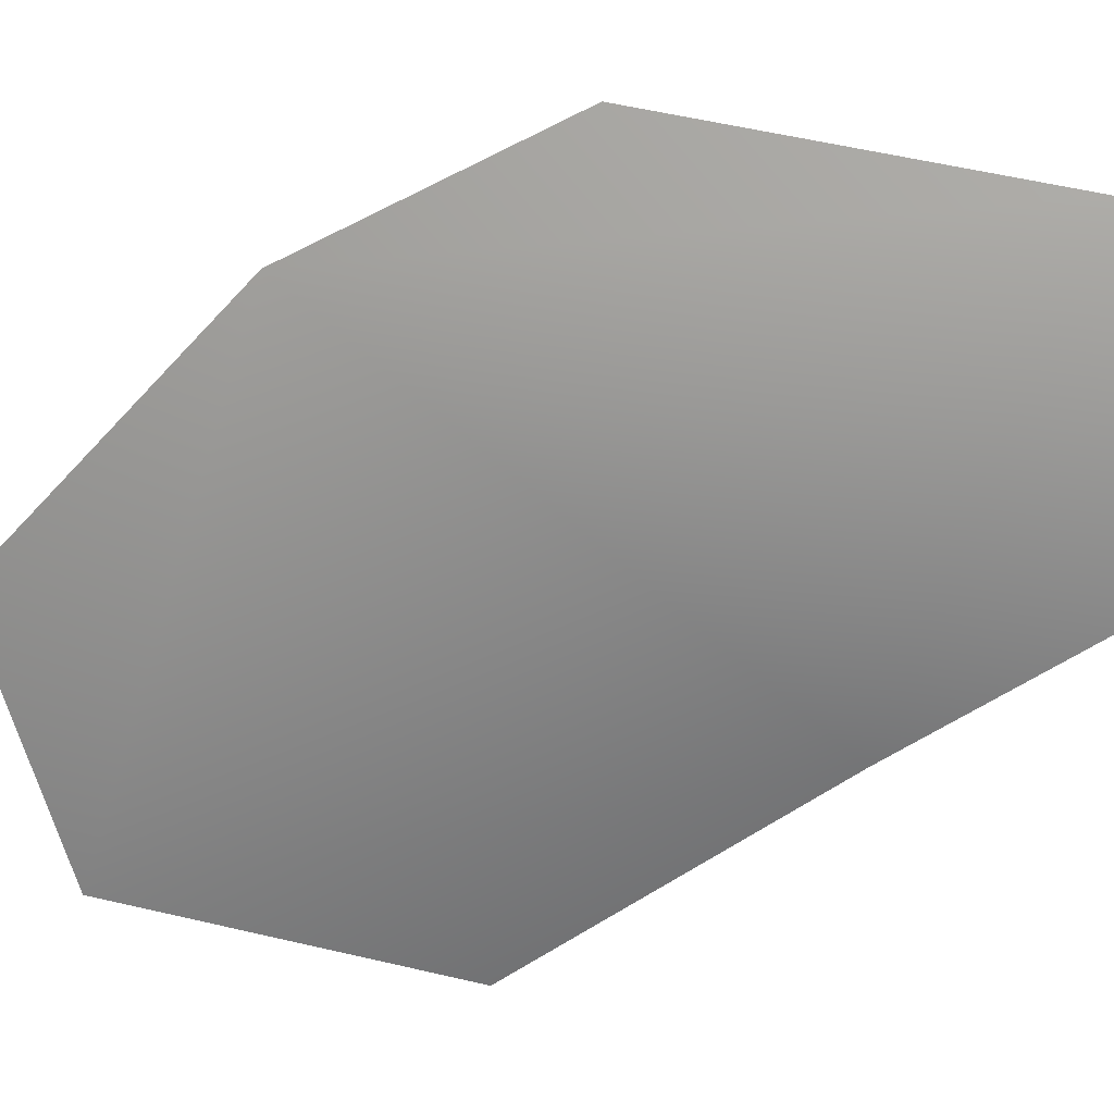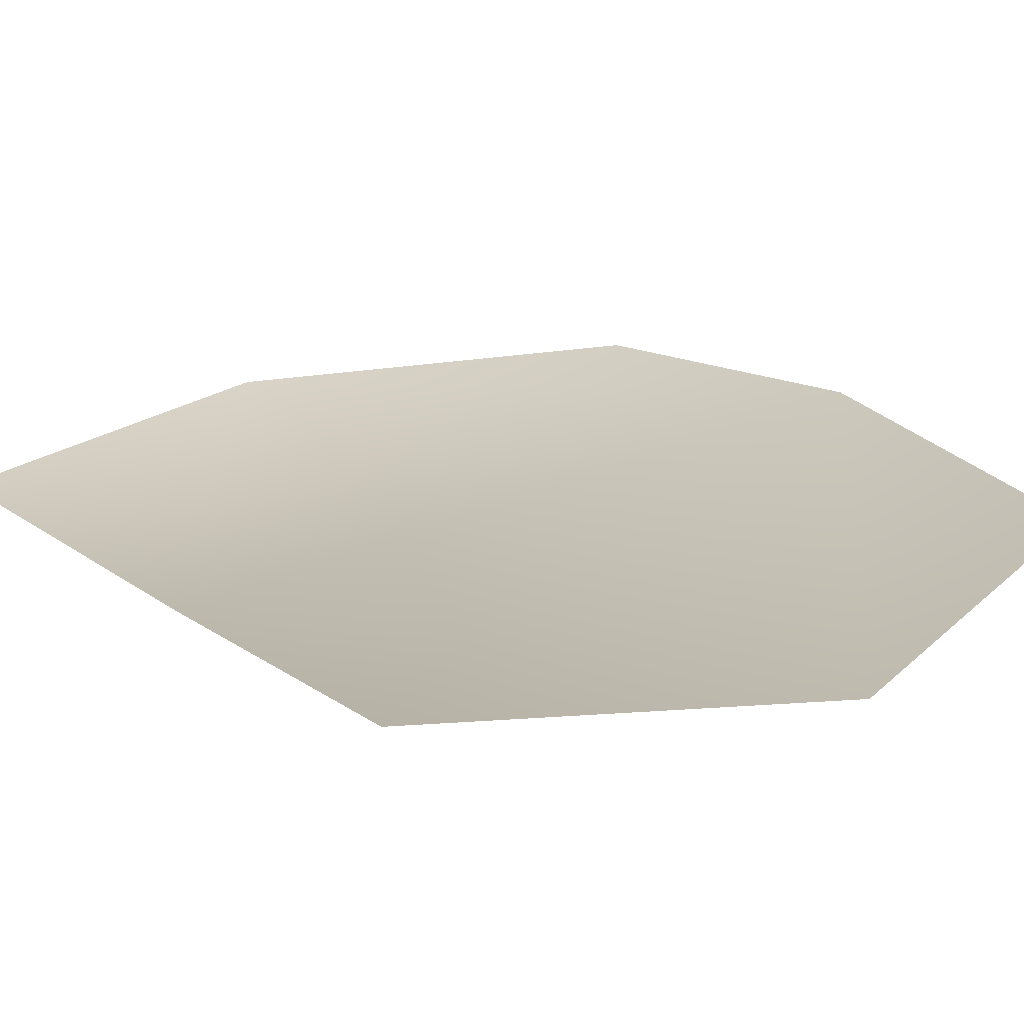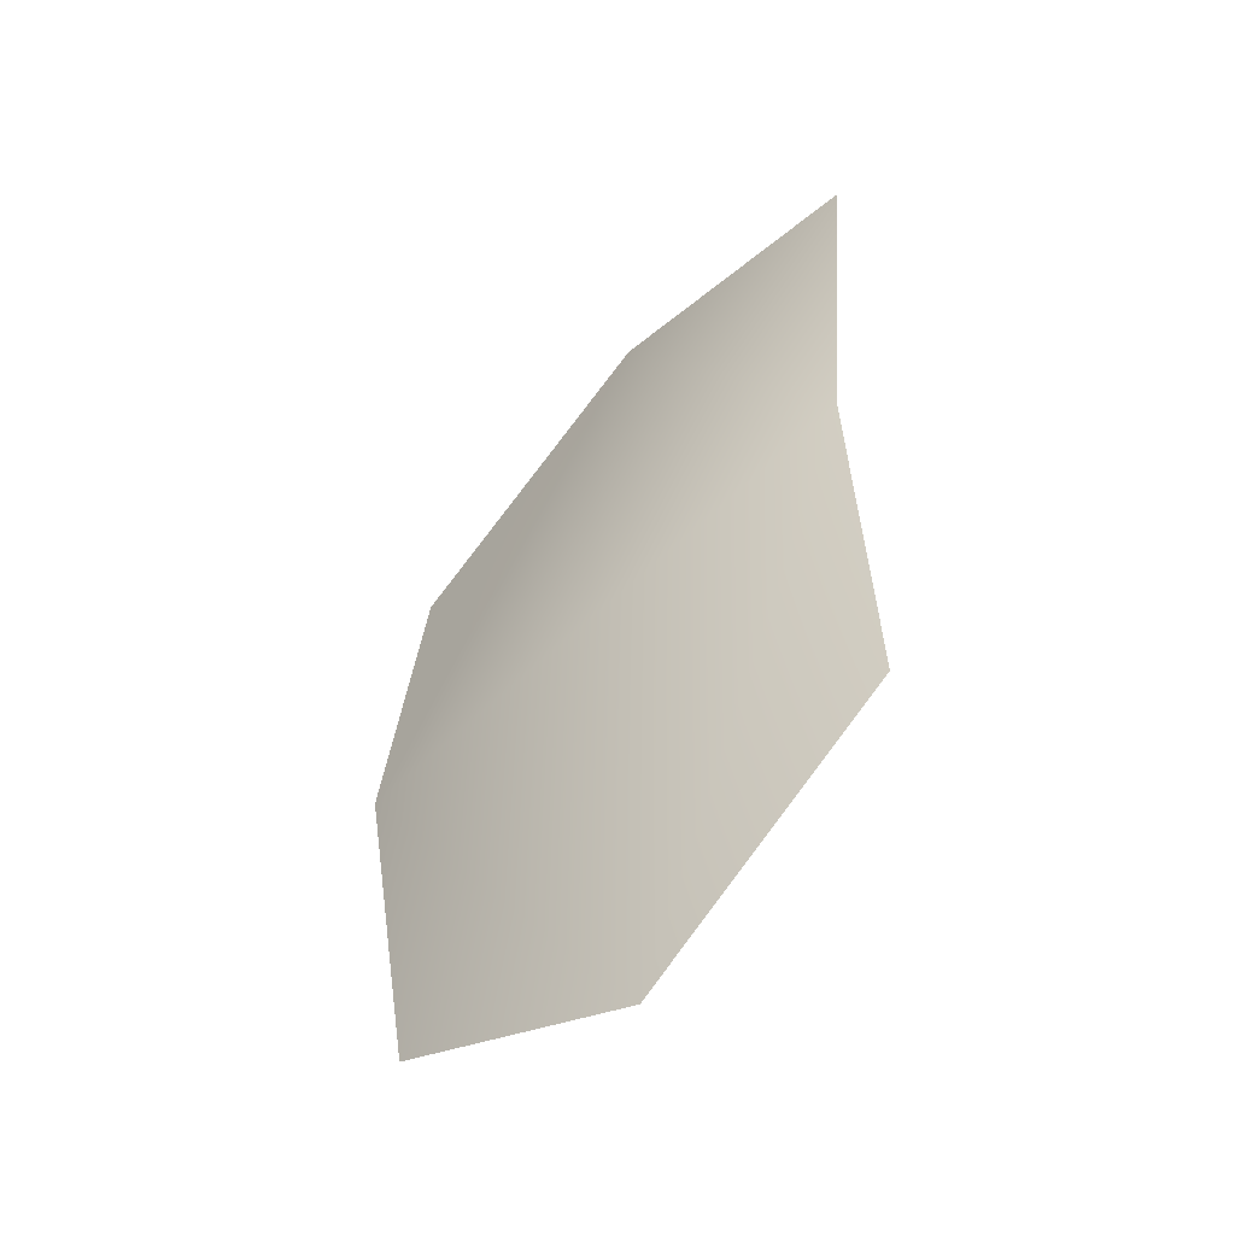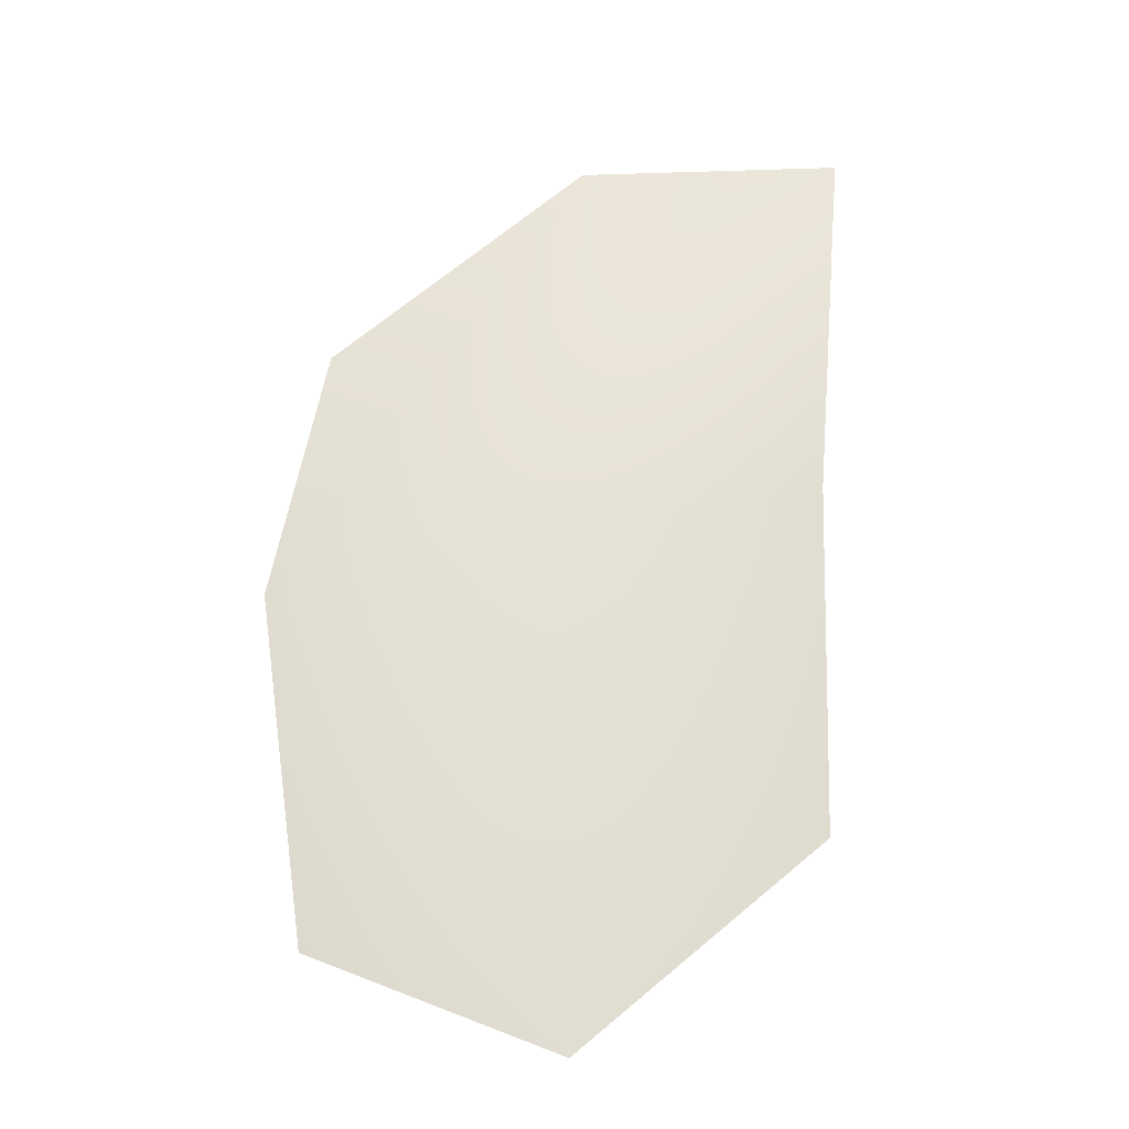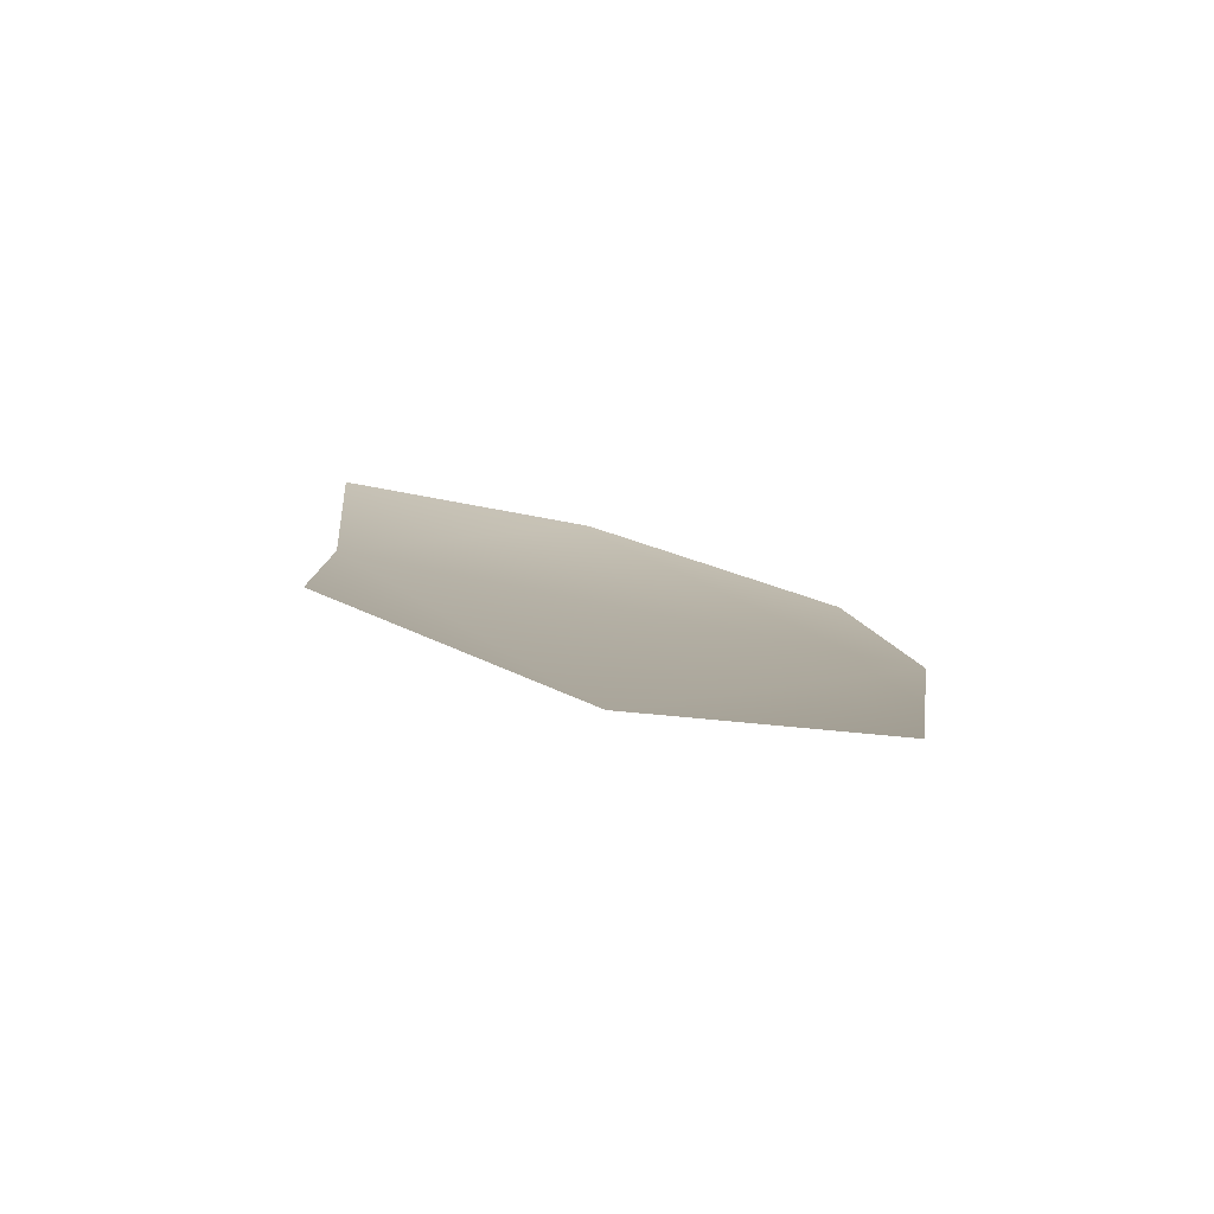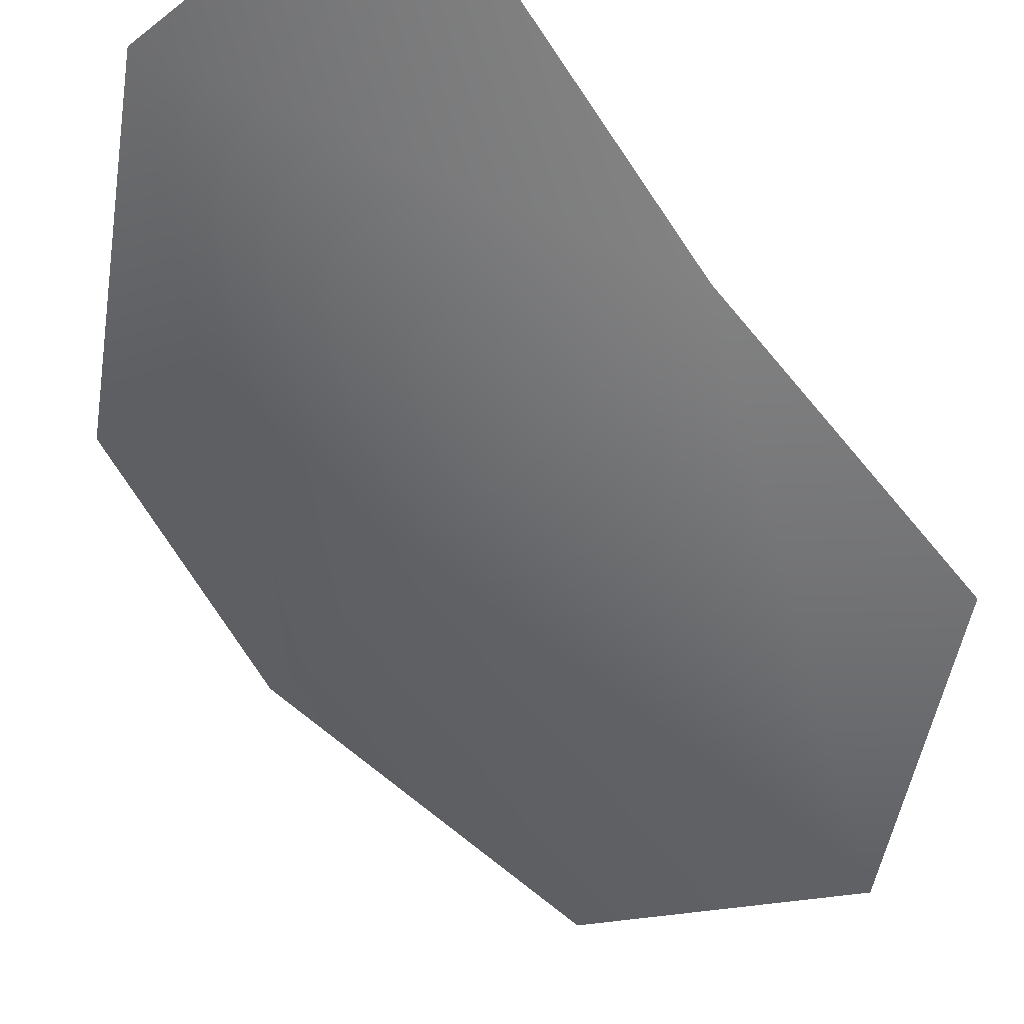
<metadata>
{"format":"obj","ext":"obj","renderer":"f3d","projection":"perspective","resolution":1024,"background":"white","views":[{"elev":-59.6,"azim":-50.5,"up":"+Y"},{"elev":18.6,"azim":151.0,"up":"+Y"},{"elev":-55.5,"azim":26.3,"up":"+Z"},{"elev":-27.4,"azim":-14.2,"up":"+Z"},{"elev":-78.8,"azim":157.1,"up":"+Z"},{"elev":-62.0,"azim":37.9,"up":"+Y"}]}
</metadata>
<code>
g HoleCap108
v -3298 -820.4 -1.106e+04
v -3351 -808.3 -1.11e+04
v -3361 -804.6 -1.116e+04
v -3350 -803.7 -1.123e+04
v -3300 -814.5 -1.125e+04
v -3250 -824.6 -1.121e+04
v -3250 -832 -1.114e+04
v -3243 -833.2 -1.105e+04
f 2 3 1
f 7 1 3
f 1 7 8
f 5 3 4
f 3 5 7
f 6 7 5

</code>
